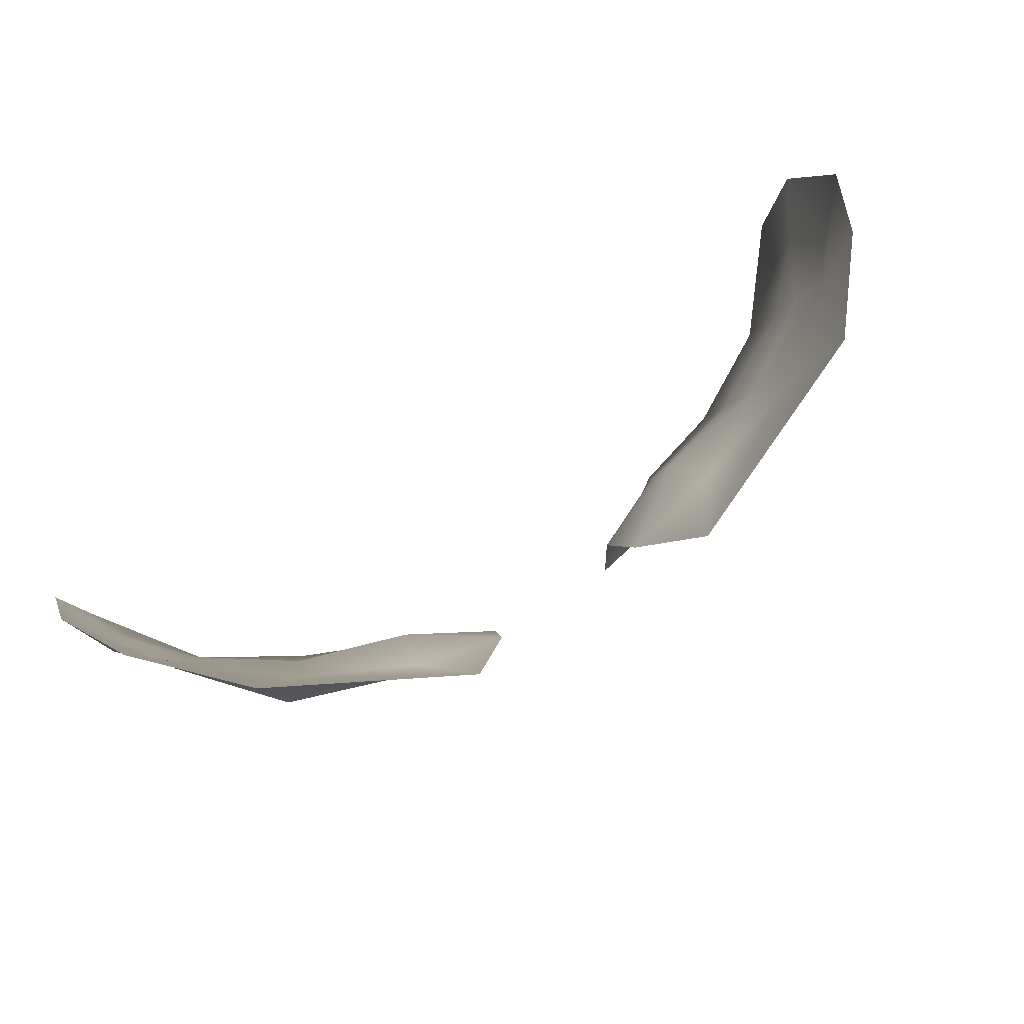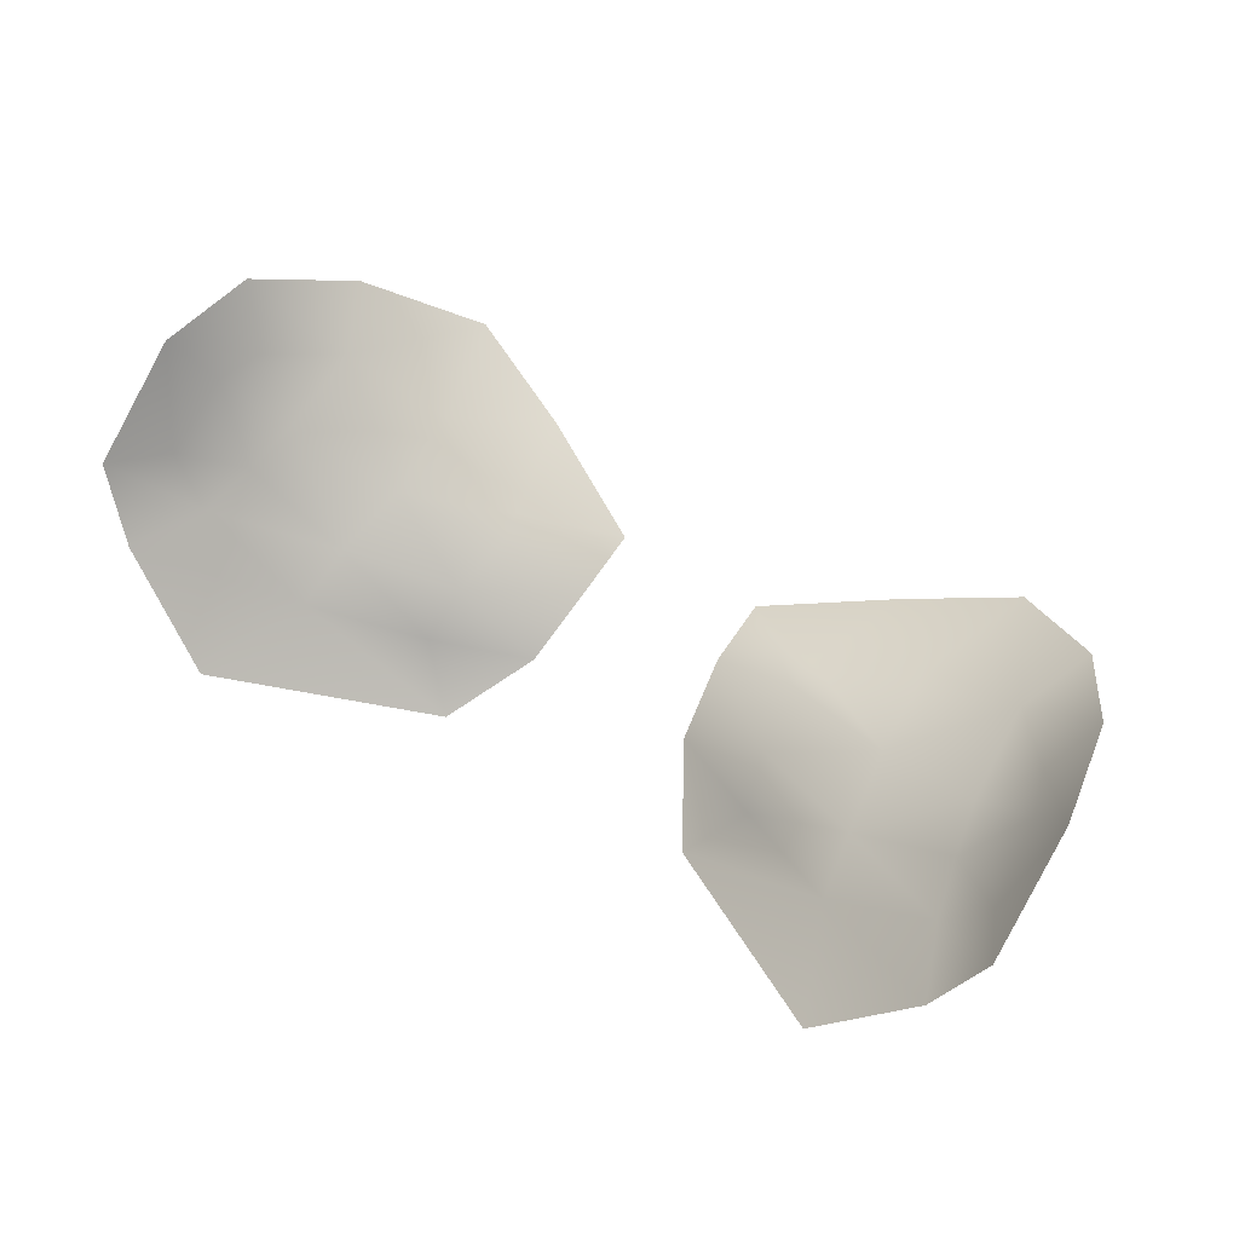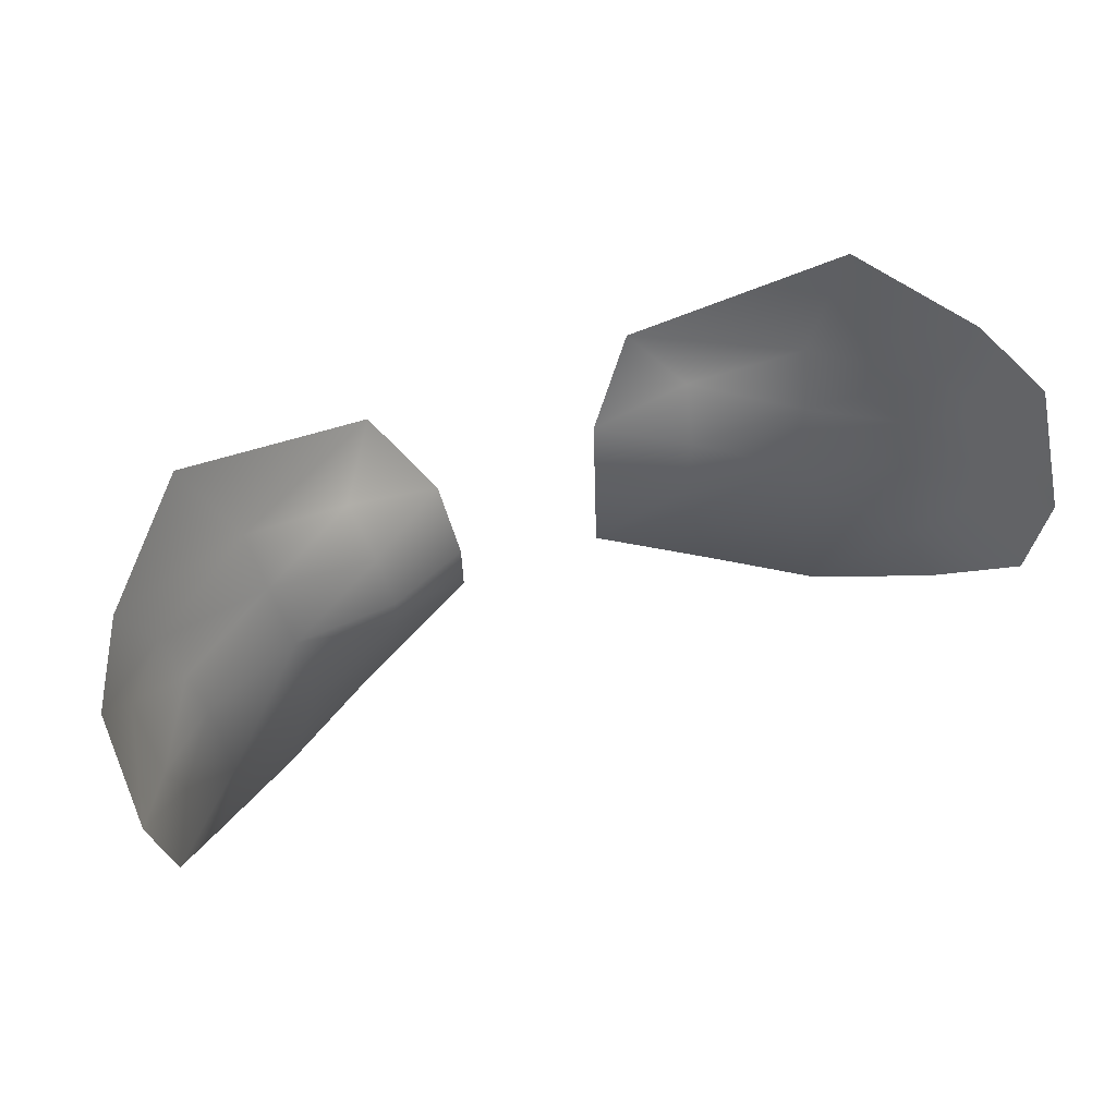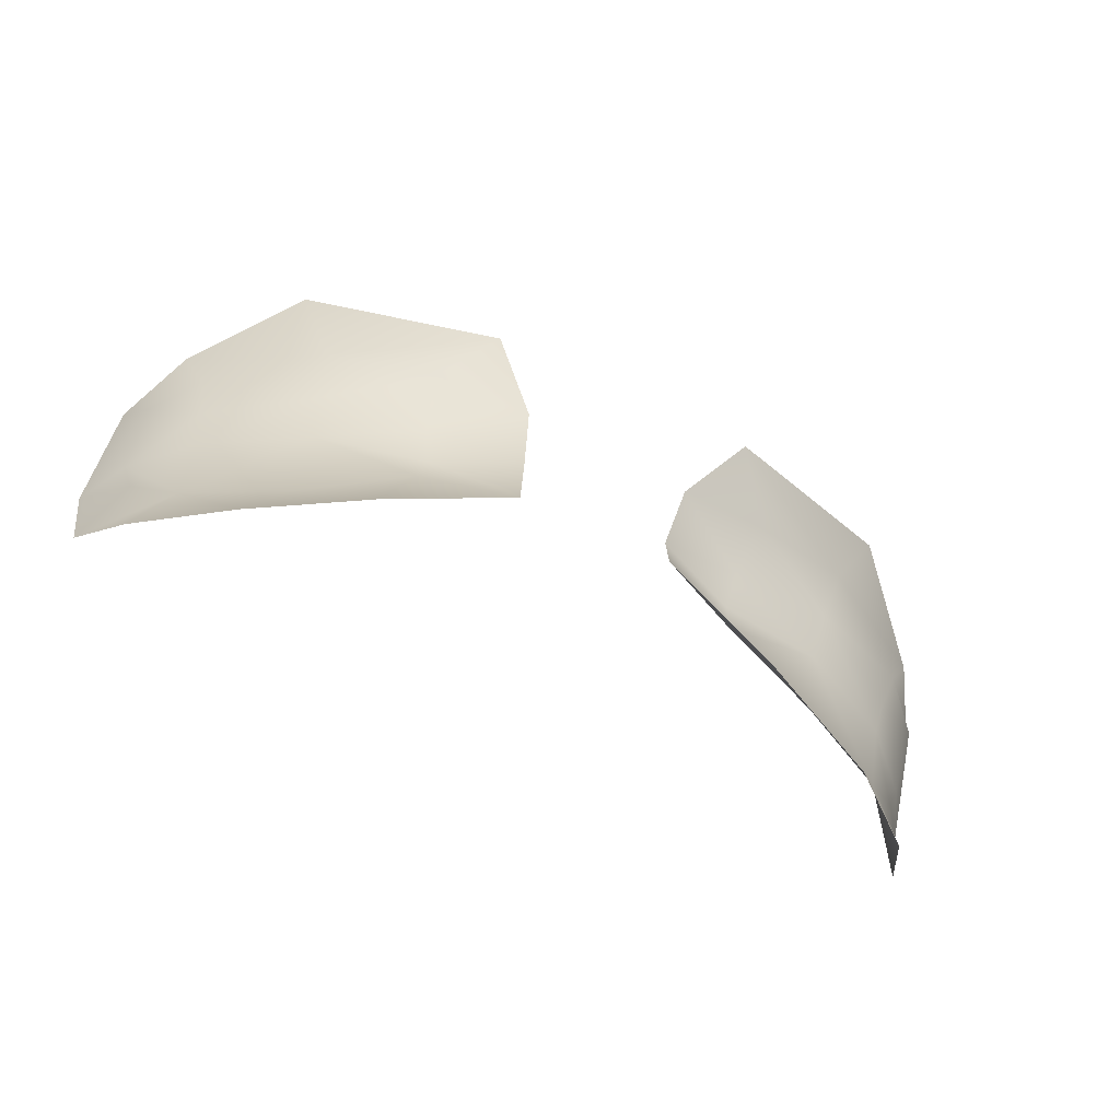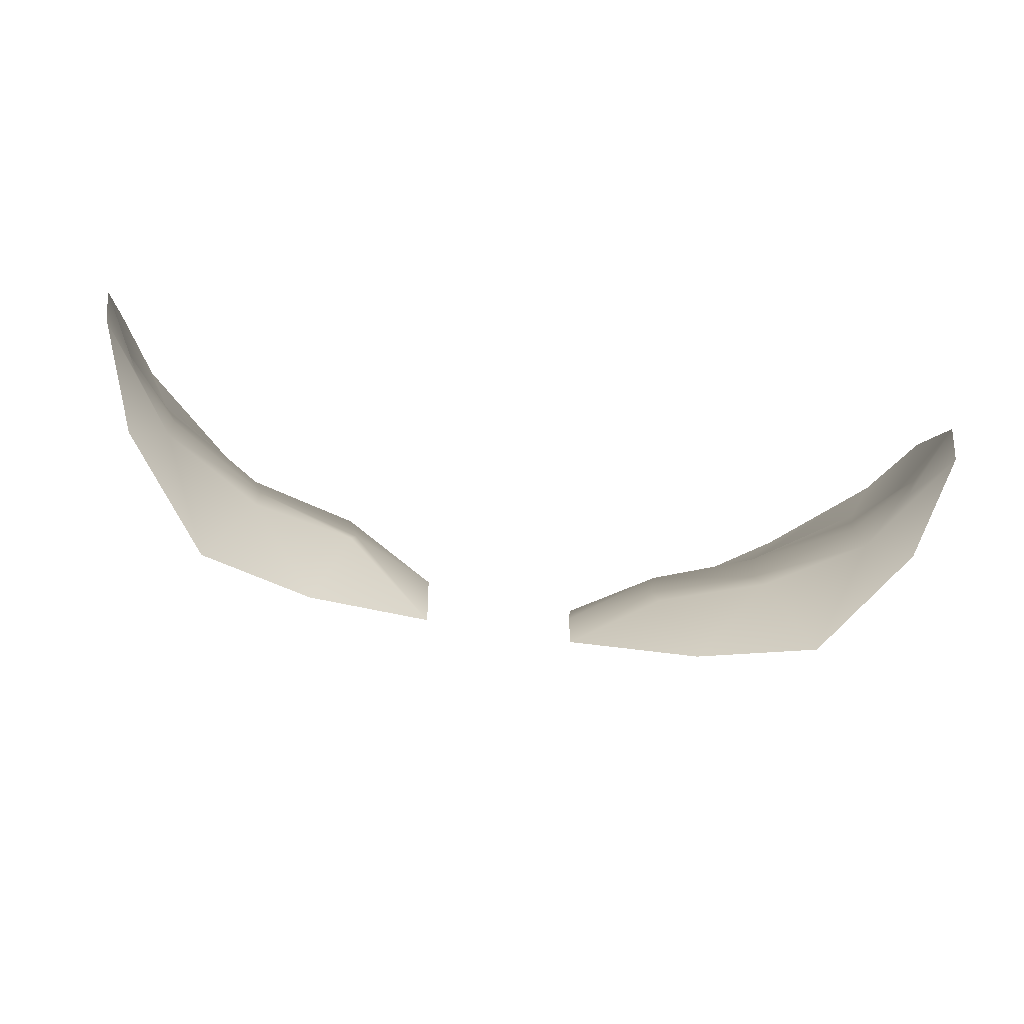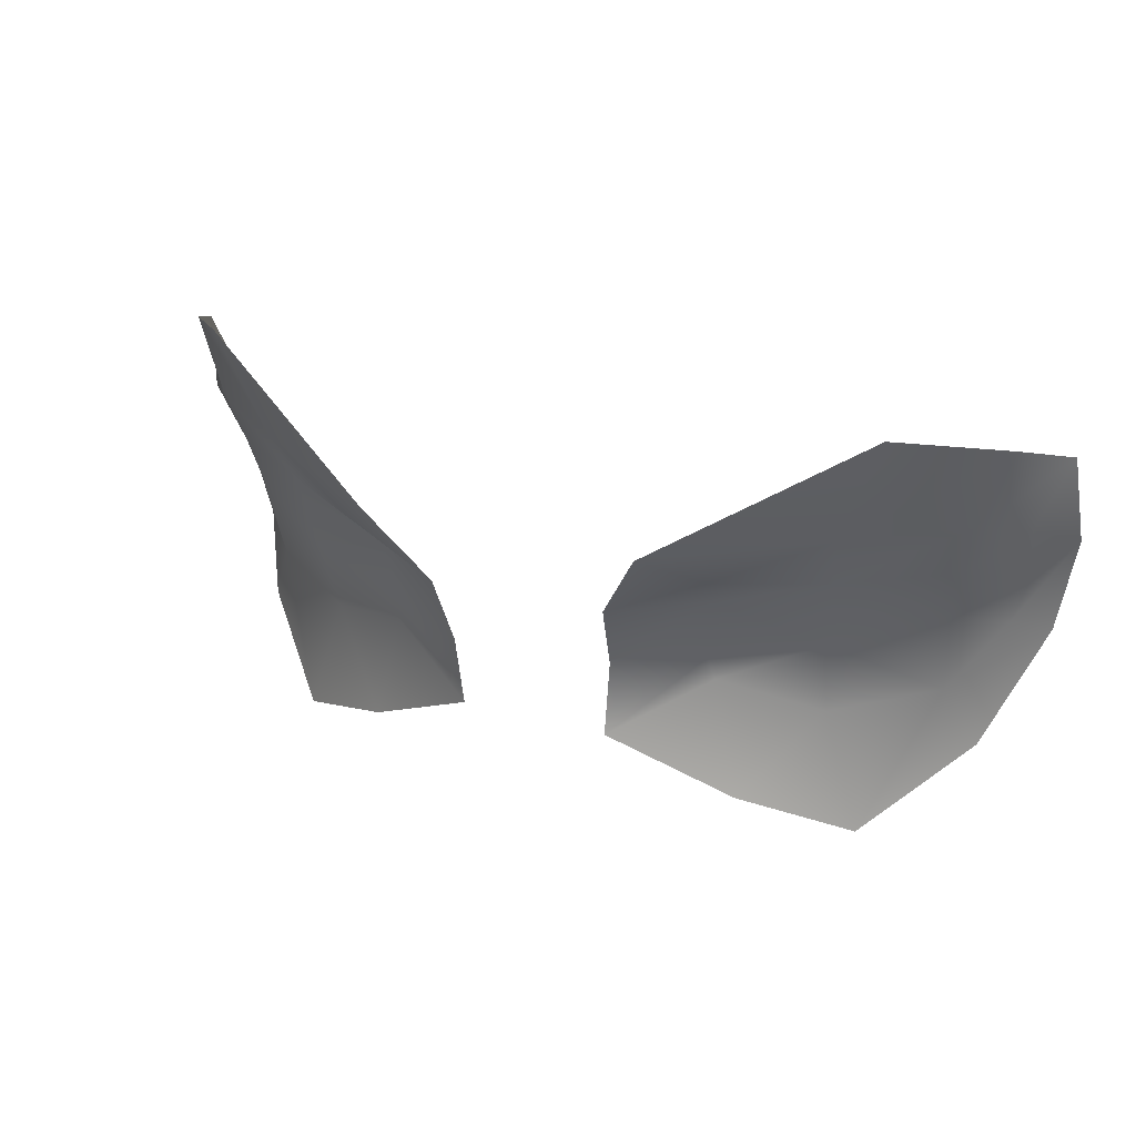
<metadata>
{"format":"obj","ext":"obj","renderer":"f3d","projection":"perspective","resolution":1024,"background":"white","views":[{"elev":70.9,"azim":-32.0,"up":"+Z"},{"elev":57.2,"azim":32.8,"up":"+Y"},{"elev":59.1,"azim":158.3,"up":"+Z"},{"elev":-71.5,"azim":-24.2,"up":"+Z"},{"elev":-65.5,"azim":170.2,"up":"+Z"},{"elev":25.6,"azim":25.1,"up":"+Z"}]}
</metadata>
<code>
g Hyunwoo_01_LOD1_Eye
v 0.06918 -0.06339 1.772
v 0.06182 -0.0746 1.756
v 0.05703 -0.07842 1.766
v 0.04759 -0.08743 1.744
v 0.06465 -0.07284 1.777
v 0.07198 -0.06378 1.787
v 0.04168 -0.08674 1.763
v 0.03074 -0.09471 1.75
v 0.02605 -0.09216 1.768
v 0.01179 -0.1004 1.759
v 0.04219 -0.09047 1.776
v 0.02525 -0.09369 1.772
v 0.01217 -0.09952 1.771
v 0.02669 -0.09608 1.782
v 0.01348 -0.1052 1.782
v 0.05801 -0.08208 1.781
v 0.06691 -0.07287 1.784
v 0.02842 -0.1031 1.789
v 0.02138 -0.1128 1.795
v 0.04397 -0.09408 1.788
v 0.04529 -0.09883 1.797
v 0.05215 -0.1017 1.814
v 0.06624 -0.08546 1.809
v 0.06169 -0.08647 1.797
v 0.07192 -0.07392 1.805
v 0.06794 -0.07932 1.795
v 0.05954 -0.08421 1.788
v -0.06918 -0.06339 1.772
v -0.05703 -0.07842 1.766
v -0.06182 -0.0746 1.756
v -0.04759 -0.08743 1.744
v -0.06465 -0.07284 1.777
v -0.07198 -0.06378 1.787
v -0.06691 -0.07287 1.784
v -0.04168 -0.08674 1.763
v -0.03074 -0.09471 1.75
v -0.02605 -0.09479 1.768
v -0.01179 -0.1004 1.759
v -0.04214 -0.09166 1.776
v -0.02525 -0.09596 1.773
v -0.01217 -0.1024 1.771
v -0.02669 -0.09784 1.782
v -0.01348 -0.1066 1.782
v -0.05792 -0.082 1.78
v -0.06794 -0.07932 1.795
v -0.07192 -0.07392 1.805
v -0.04397 -0.09403 1.788
v -0.02842 -0.1048 1.789
v -0.02138 -0.1128 1.795
v -0.05954 -0.08421 1.788
v -0.06169 -0.08647 1.797
v -0.06624 -0.08546 1.809
v -0.04529 -0.09883 1.797
v -0.05215 -0.1017 1.814
g Hyunwoo_01_LOD1_Eye_0
f 3 2 1
f 2 3 4
f 5 3 1
f 5 1 6
f 3 7 4
f 4 7 8
f 8 7 9
f 10 8 9
f 7 3 11
f 7 11 9
f 10 9 12
f 11 12 9
f 13 10 12
f 13 12 14
f 14 12 11
f 15 13 14
f 3 5 16
f 3 16 11
f 17 5 6
f 5 17 16
f 18 15 14
f 18 19 15
f 20 14 11
f 20 11 16
f 18 14 20
f 21 19 18
f 21 18 20
f 19 21 22
f 22 21 23
f 21 24 23
f 21 20 24
f 25 23 24
f 26 6 25
f 6 26 17
f 26 25 24
f 27 20 16
f 27 16 17
f 20 27 24
f 26 24 27
f 26 27 17
f 30 29 28
f 30 31 29
f 29 32 28
f 28 32 33
f 32 34 33
f 32 29 34
f 31 35 29
f 31 36 35
f 37 35 36
f 38 37 36
f 35 39 29
f 35 37 39
f 37 38 40
f 37 40 39
f 38 41 40
f 42 40 41
f 39 40 42
f 43 42 41
f 39 44 29
f 29 44 34
f 33 34 45
f 33 45 46
f 47 39 42
f 44 39 47
f 43 48 42
f 47 42 48
f 43 49 48
f 34 44 50
f 34 50 45
f 50 44 47
f 46 45 51
f 51 45 50
f 51 50 47
f 52 46 51
f 53 48 49
f 53 47 48
f 53 51 47
f 51 53 52
f 53 49 54
f 53 54 52

</code>
